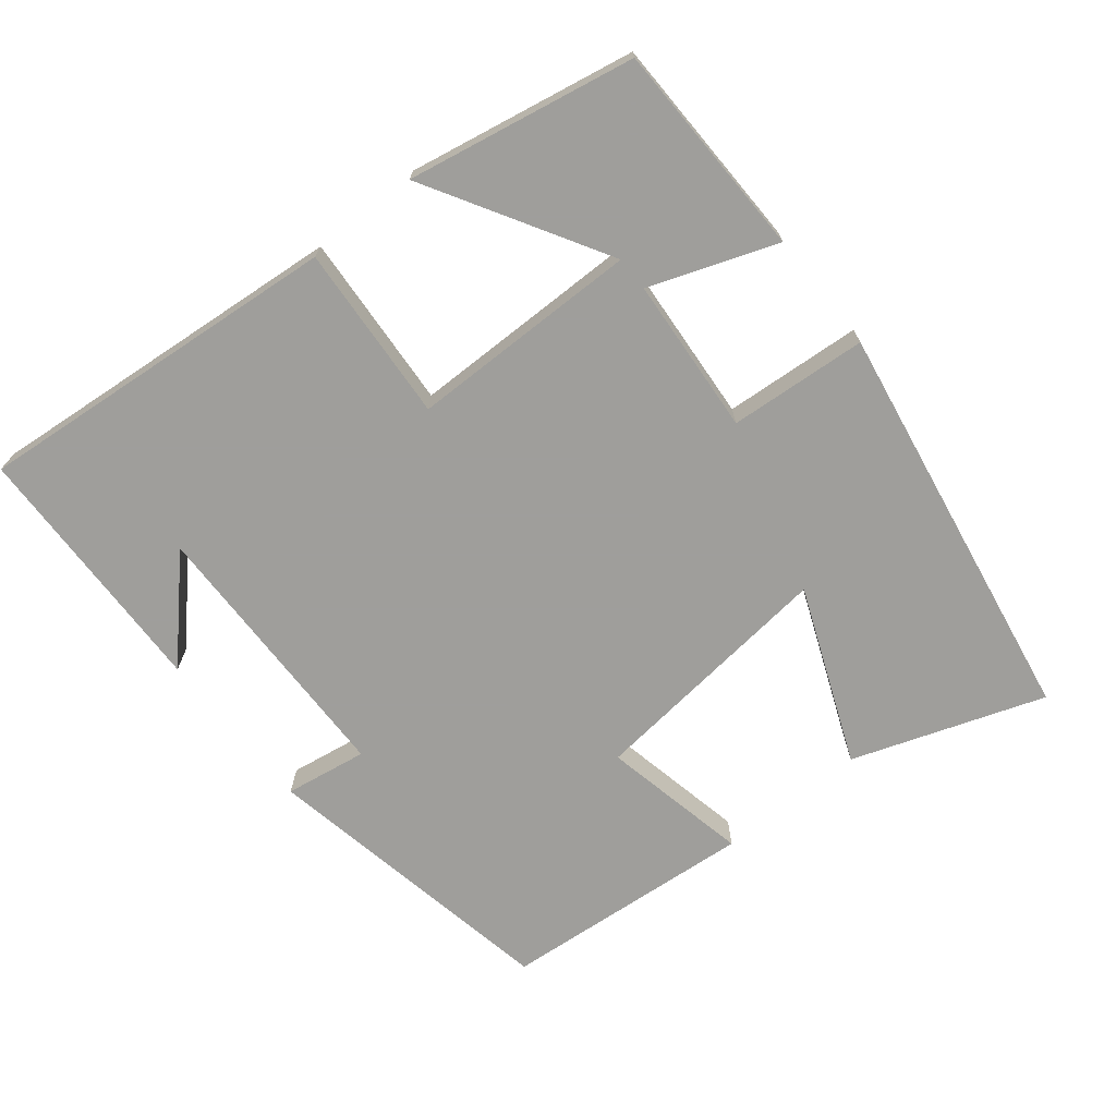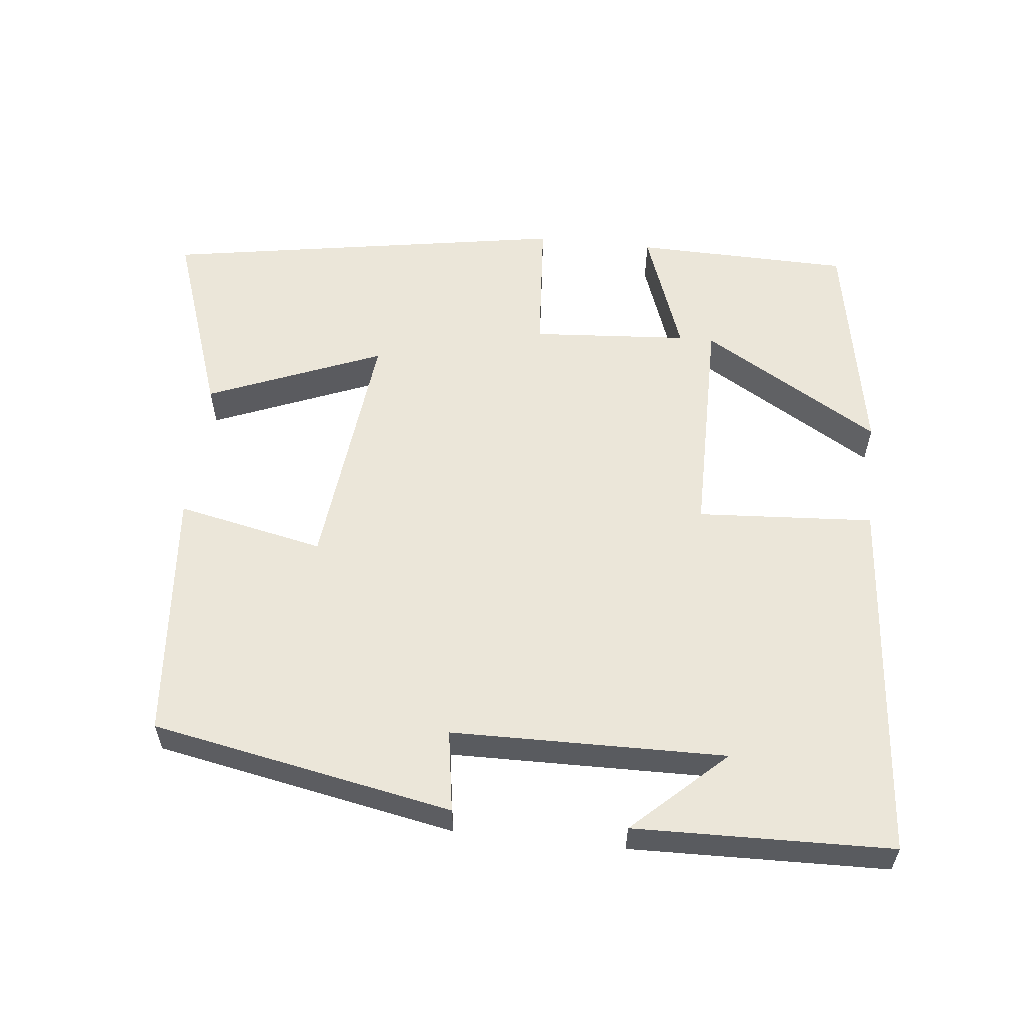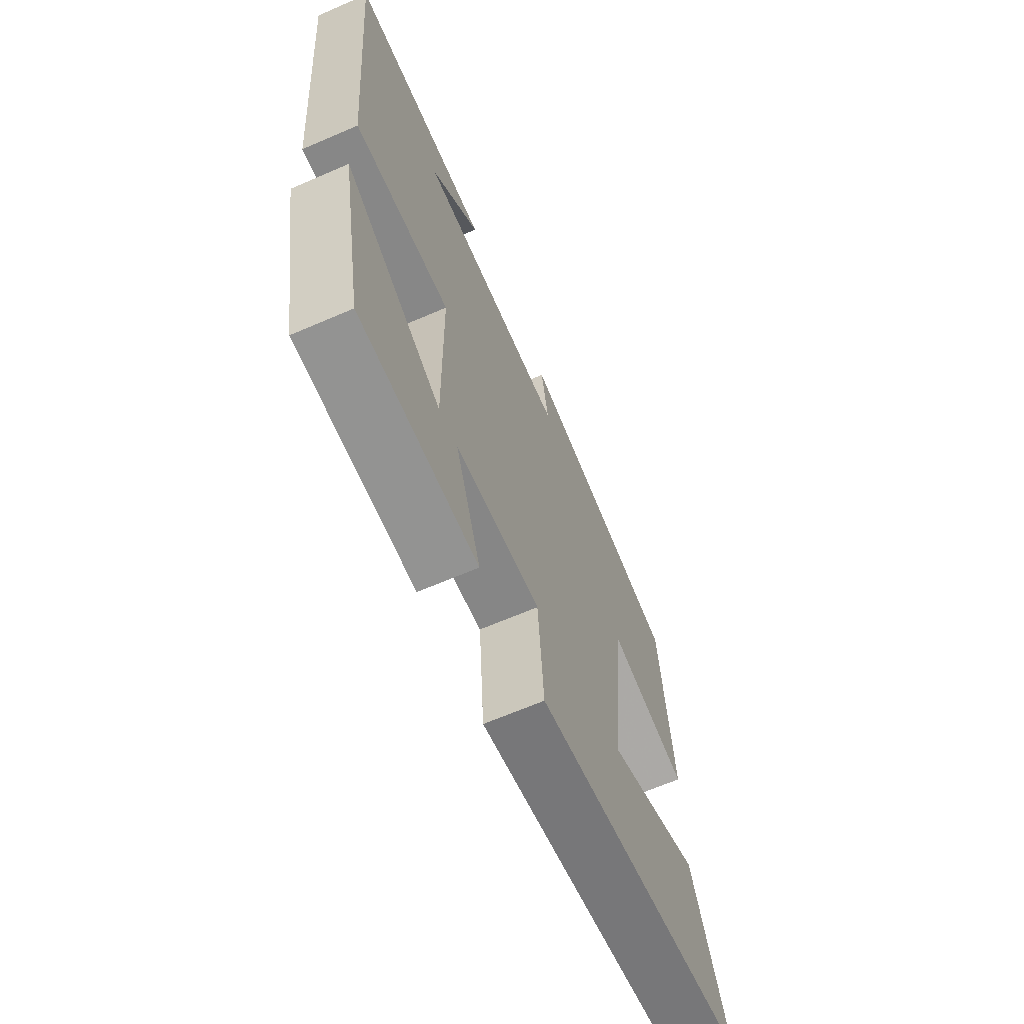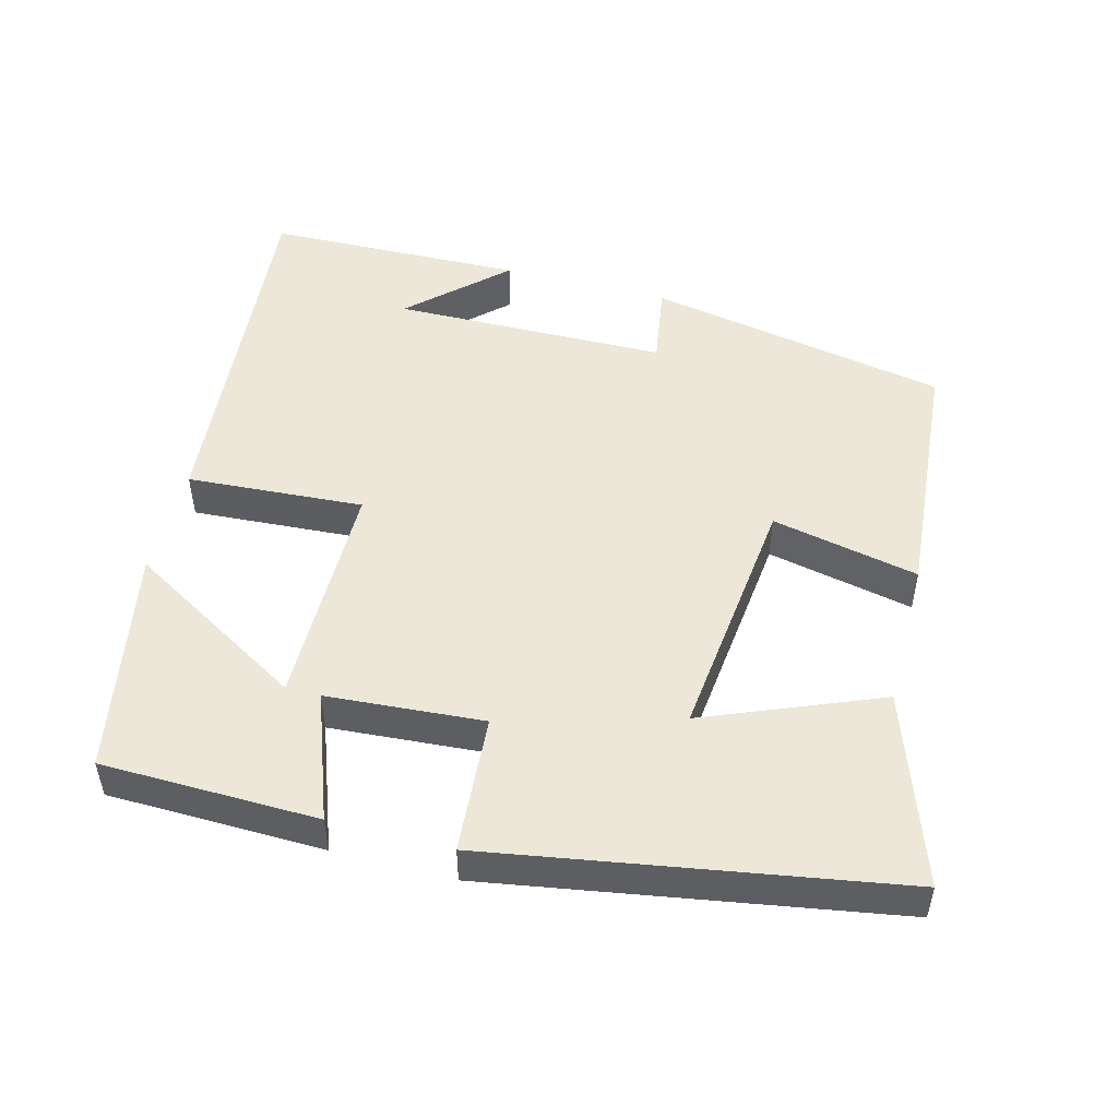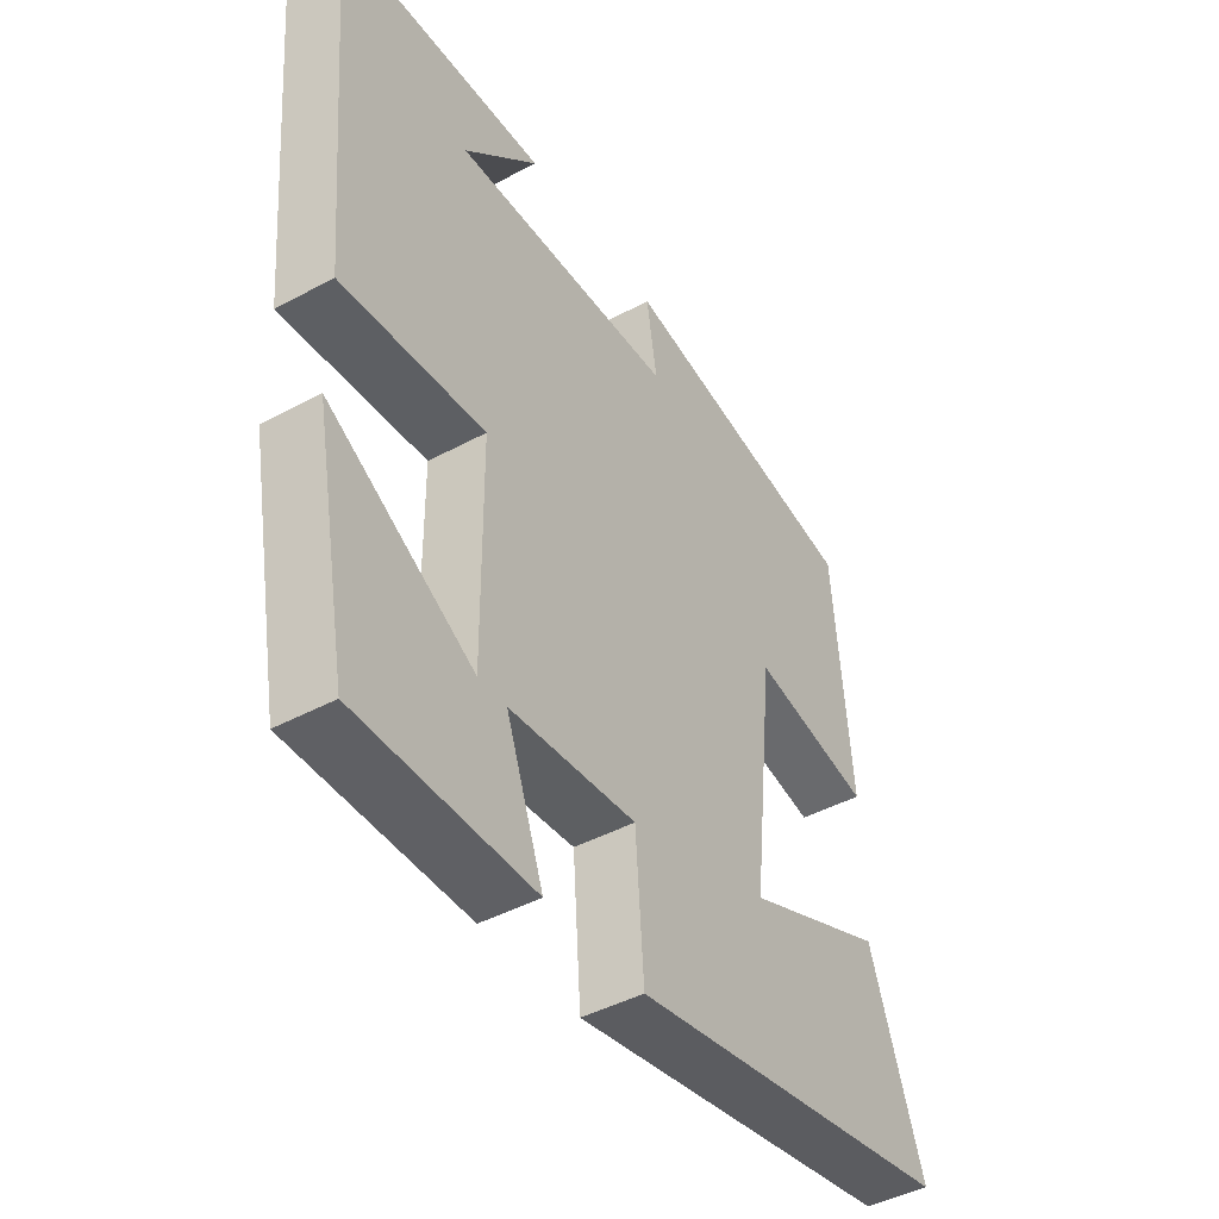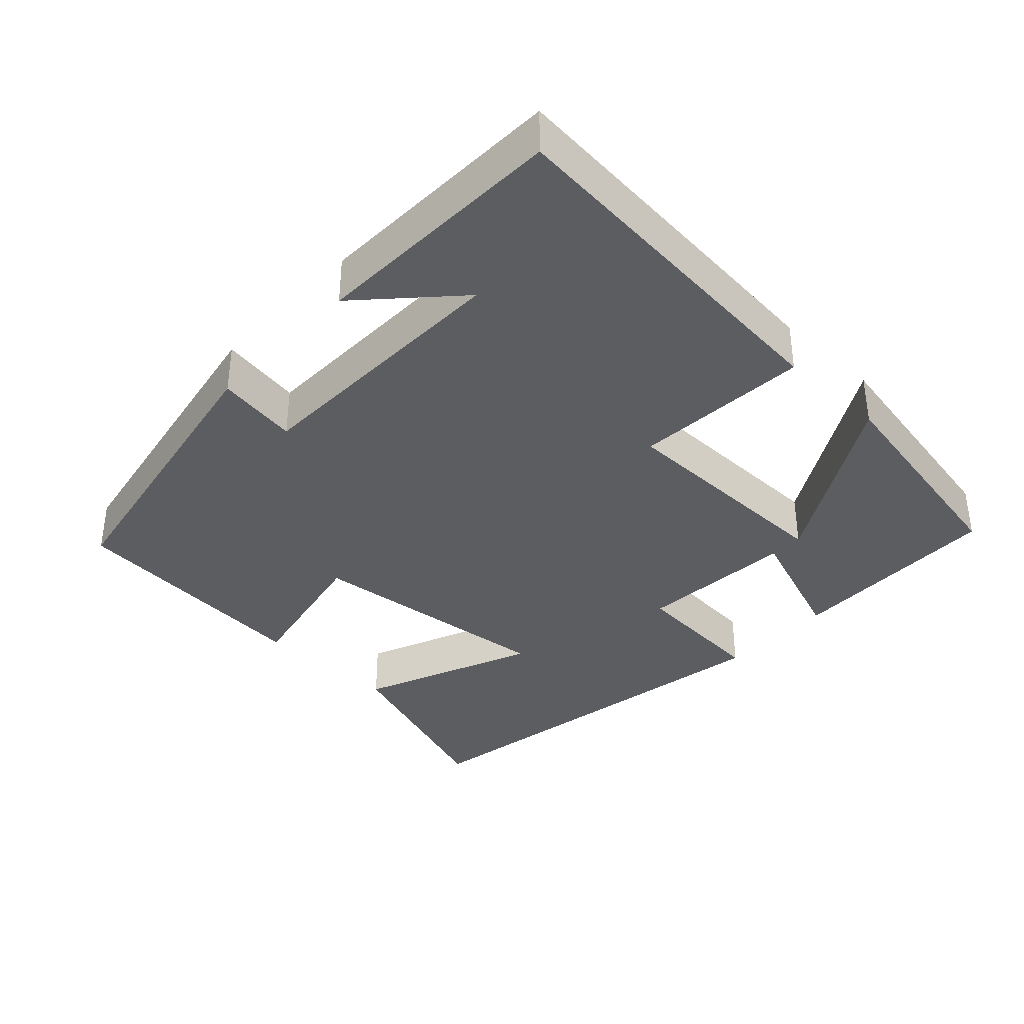
<metadata>
{"format":"obj","ext":"obj","renderer":"f3d","projection":"perspective","resolution":1024,"background":"white","views":[{"elev":-70.8,"azim":128.7,"up":"+Y"},{"elev":57.6,"azim":6.2,"up":"+Y"},{"elev":-65.7,"azim":113.5,"up":"+Z"},{"elev":50.2,"azim":-165.2,"up":"+Y"},{"elev":-43.8,"azim":122.5,"up":"+Z"},{"elev":-36.8,"azim":46.7,"up":"+Y"}]}
</metadata>
<code>
v -0.47 0.07 0.42
v -0.05 0.07 0.5
v -0.068 0.07 0.386
v 0.314 0.07 0.38
v 0.186 0.07 0.5
v 0.545 0.07 0.491
v 0.5 0.07 -0.02
v 0.254 0.07 -0.004
v 0.252 0.07 -0.324
v 0.5 0.07 -0.178
v 0.441 0.07 -0.494
v 0.14 0.07 -0.5
v 0.204 0.07 -0.324
v -0.014 0.07 -0.308
v -0.028 0.07 -0.5
v -0.592 0.07 -0.405
v -0.5 0.07 -0.14
v -0.257 0.07 -0.239
v -0.295 0.07 0.111
v -0.5 0.07 0.068
v -0.47 0 0.42
v -0.05 0 0.5
v -0.068 0 0.386
v 0.314 0 0.38
v 0.186 0 0.5
v 0.545 0 0.491
v 0.5 0 -0.02
v 0.254 0 -0.004
v 0.252 0 -0.324
v 0.5 0 -0.178
v 0.441 0 -0.494
v 0.14 0 -0.5
v 0.204 0 -0.324
v -0.014 0 -0.308
v -0.028 0 -0.5
v -0.592 0 -0.405
v -0.5 0 -0.14
v -0.257 0 -0.239
v -0.295 0 0.111
v -0.5 0 0.068
f 1 2 3
f 20 1 3
f 19 20 3
f 18 19 3 4
f 15 16 17 18
f 14 15 18
f 13 14 18 4
f 11 12 13
f 9 10 11
f 9 11 13
f 8 9 13
f 6 7 8
f 4 5 6
f 4 6 8
f 4 8 13
f 23 22 21
f 23 21 40
f 23 40 39
f 24 23 39 38
f 38 37 36 35
f 38 35 34
f 24 38 34 33
f 33 32 31
f 31 30 29
f 33 31 29
f 33 29 28
f 28 27 26
f 26 25 24
f 28 26 24
f 33 28 24
f 1 21 22 2
f 2 22 23 3
f 3 23 24 4
f 4 24 25 5
f 5 25 26 6
f 6 26 27 7
f 7 27 28 8
f 8 28 29 9
f 9 29 30 10
f 10 30 31 11
f 11 31 32 12
f 12 32 33 13
f 13 33 34 14
f 14 34 35 15
f 15 35 36 16
f 16 36 37 17
f 17 37 38 18
f 18 38 39 19
f 19 39 40 20
f 20 40 21 1

</code>
